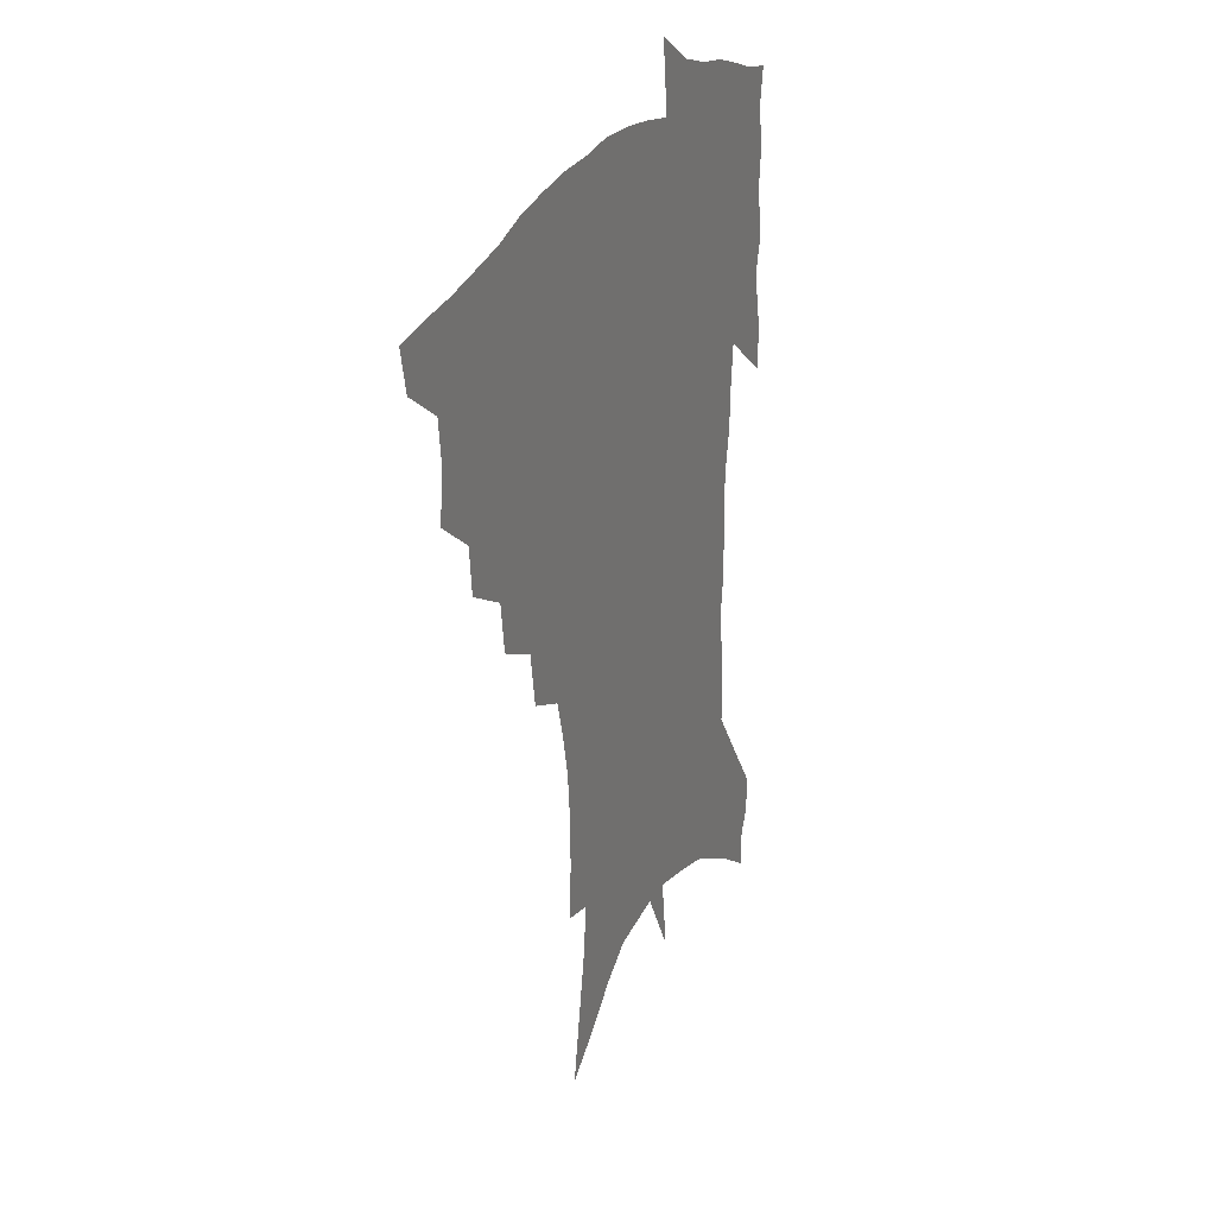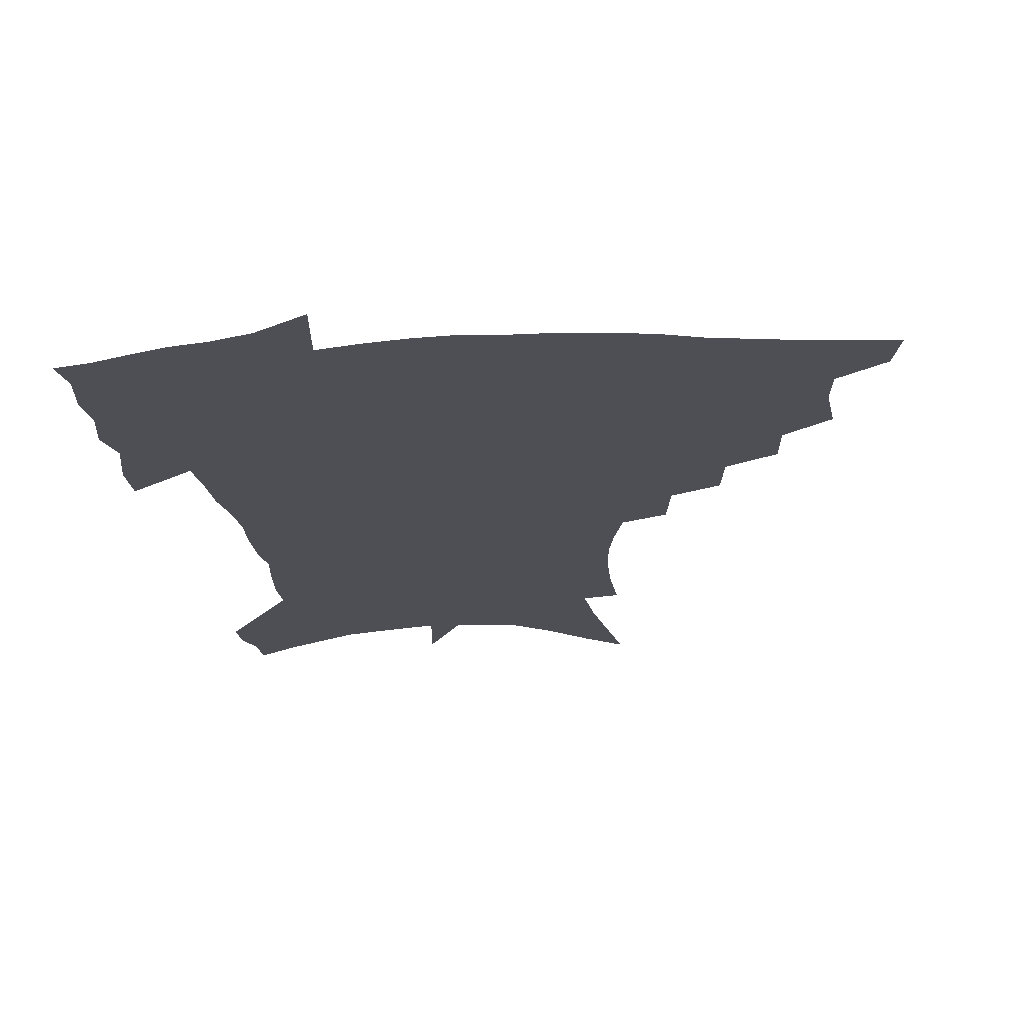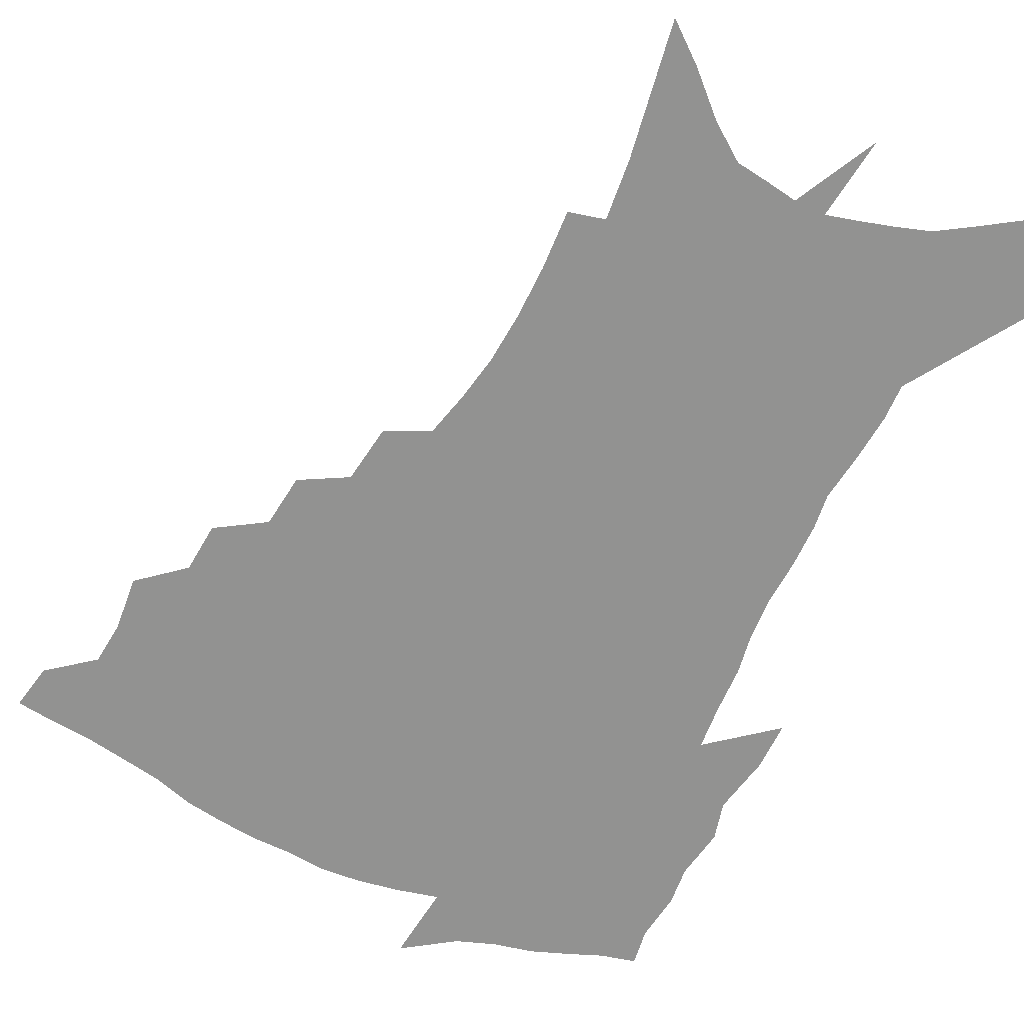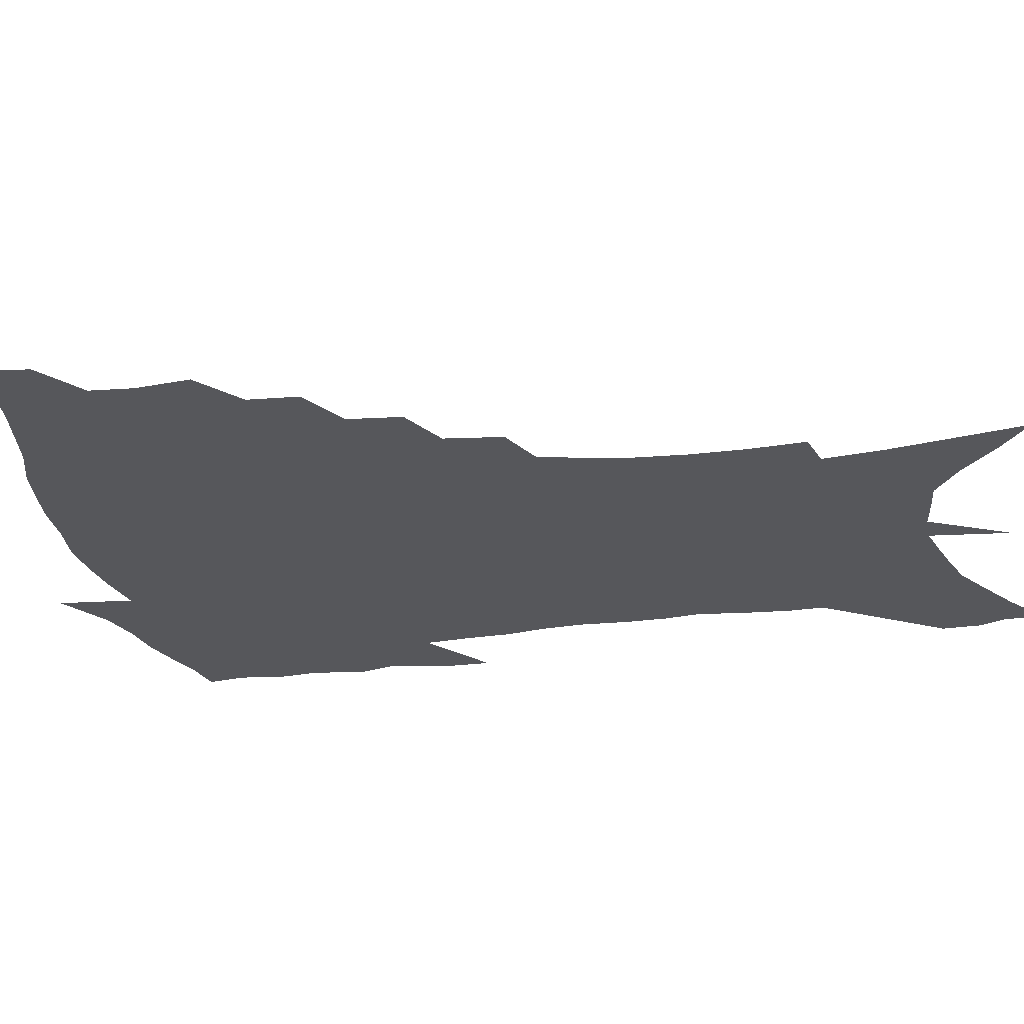
<metadata>
{"format":"obj","ext":"obj","renderer":"f3d","projection":"perspective","resolution":1024,"background":"white","views":[{"elev":29.6,"azim":-64.6,"up":"+Y"},{"elev":-18.4,"azim":-174.3,"up":"+Z"},{"elev":-66.3,"azim":-25.6,"up":"+Z"},{"elev":-27.4,"azim":-78.7,"up":"+Z"}]}
</metadata>
<code>
v 456 441.9 0
v 452.8 458.6 0
v 472.3 393.1 0
v 474.1 413.1 0
v 472.6 428.8 0
v 470.9 443.5 0
v 467.7 460.4 0
v 490.1 361 0
v 488.6 379.3 0
v 491.2 400.8 0
v 489.5 416.2 0
v 487.6 431.3 0
v 485.2 446.4 0
v 482.9 461.8 0
v 510.1 330.4 0
v 507.8 349.8 0
v 508.3 371.6 0
v 508.3 389.7 0
v 506.8 404.7 0
v 505 419.2 0
v 503.2 433.4 0
v 501.3 447.5 0
v 497.6 464.2 0
v 530.4 299.7 0
v 527.4 320.8 0
v 526 342.8 0
v 523.8 359.2 0
v 524.2 378.8 0
v 521.9 392.1 0
v 520.9 407.2 0
v 519.3 421.4 0
v 517.4 435.5 0
v 515.2 449.8 0
v 512.1 466.6 0
v 554.1 198.2 0
v 555.3 219.8 0
v 555.1 239.6 0
v 553.7 258.6 0
v 550.5 275.4 0
v 546.4 291.8 0
v 543.3 312 0
v 541 330.6 0
v 539.9 349.9 0
v 538.2 365.3 0
v 537.4 381.1 0
v 536.3 395.5 0
v 534.8 409.4 0
v 533.3 423.4 0
v 531.5 437.6 0
v 529.3 452.5 0
v 526.4 471 0
v 557 122.6 0
v 561 147.5 0
v 565.1 172.6 0
v 567.3 194.9 0
v 567.4 213.9 0
v 567 233.1 0
v 565.6 250.6 0
v 563.3 266.8 0
v 560.5 282.5 0
v 557.6 301.1 0
v 555.2 318.7 0
v 553.7 337 0
v 552.3 352.4 0
v 551.4 368.7 0
v 551.4 385 0
v 549.8 397.7 0
v 549.7 412 0
v 547.6 425.2 0
v 546.2 439 0
v 543.7 454.9 0
v 540.8 473.1 0
v 571 134 0
v 576.8 164.4 0
v 578.1 184.5 0
v 579 205.7 0
v 577.6 220.6 0
v 577.4 242 0
v 575.9 259.5 0
v 574.1 277.4 0
v 571 289.4 0
v 568.8 307.3 0
v 567.2 324.7 0
v 565.8 339.4 0
v 565.3 357.8 0
v 564.3 371.8 0
v 563.8 386.5 0
v 562.5 398.8 0
v 562.7 413.2 0
v 561.5 426.3 0
v 560.3 440 0
v 558.5 455.2 0
v 555.3 474.7 0
v 585.8 147.9 0
v 588.9 173 0
v 589.8 194.2 0
v 589.3 211.8 0
v 588.4 229.8 0
v 587.3 247.3 0
v 585.8 264.6 0
v 584 281 0
v 581.8 295.7 0
v 580 312.3 0
v 578.6 325.2 0
v 577.9 344.2 0
v 577.2 359.5 0
v 576.4 372.8 0
v 576.3 387.9 0
v 576.2 401.3 0
v 575.7 414.2 0
v 574.6 427.5 0
v 574.1 440.8 0
v 573.1 454.8 0
v 569.9 474.7 0
v 599 157.5 0
v 600.3 179.6 0
v 600 197.1 0
v 599.2 214.3 0
v 598.2 230.2 0
v 597 249.6 0
v 595.7 266.4 0
v 594.1 284.4 0
v 592.4 298.6 0
v 591 313.3 0
v 590 328.9 0
v 589.6 347 0
v 589.2 361.9 0
v 588.8 374.9 0
v 588.6 388 0
v 588.8 402.1 0
v 588.5 414.9 0
v 588.6 427.9 0
v 588.2 441 0
v 586.7 456 0
v 584.1 476 0
v 610.9 159 0
v 610.9 180.6 0
v 610.3 200.2 0
v 609.3 216.9 0
v 608.2 234.7 0
v 607.2 248.4 0
v 605.7 266.9 0
v 604.3 286.8 0
v 603.1 300.9 0
v 602 315.5 0
v 601.4 332.4 0
v 601 347.6 0
v 600.9 360.9 0
v 600.8 375.4 0
v 601.1 389.6 0
v 601.3 402.6 0
v 601.6 415.2 0
v 601.9 428.1 0
v 601.5 441.6 0
v 600.5 457 0
v 599 474.8 0
v 622.8 160.9 0
v 621.6 183.2 0
v 620.5 201.6 0
v 619.3 220.7 0
v 618.2 236.1 0
v 617.1 251.6 0
v 616 266.1 0
v 614.4 287.1 0
v 613.6 302.4 0
v 612.9 317.4 0
v 612.5 332.9 0
v 612.2 348.5 0
v 612.3 361.1 0
v 612.7 377.1 0
v 613 389.5 0
v 613.6 403.3 0
v 614.3 415.2 0
v 615.1 427.6 0
v 615.2 441.1 0
v 614.9 455.9 0
v 614.2 472.2 0
v 638.1 130.8 0
v 634.5 160.9 0
v 632.6 181.1 0
v 630.9 201.3 0
v 629.4 219.7 0
v 628 237.5 0
v 627 253.5 0
v 626 268.1 0
v 624.7 287.2 0
v 624.2 301.8 0
v 623.5 319.2 0
v 623.6 332.6 0
v 623.6 347 0
v 623.7 361.7 0
v 623.9 376.9 0
v 624.7 388.8 0
v 625.5 401.7 0
v 626.5 414.5 0
v 627.4 427 0
v 629.1 439.5 0
v 630.3 452.5 0
v 630.1 468.4 0
v 627 496.1 0
v 646.7 157.6 0
v 643.4 180.5 0
v 641.6 199.3 0
v 639.9 217.1 0
v 638.3 235.4 0
v 636.9 253.1 0
v 636.2 268.1 0
v 635.1 285.9 0
v 635.1 299.8 0
v 634.9 315.2 0
v 634.9 329.8 0
v 635.3 344.1 0
v 635.1 360.5 0
v 635.5 374.5 0
v 636.4 387.2 0
v 637.6 399.3 0
v 638.5 413.3 0
v 639.9 425.2 0
v 641.8 438.4 0
v 643.2 451.1 0
v 644.6 465.1 0
v 645.5 483.4 0
v 658.8 154.1 0
v 655.3 175.9 0
v 653 195.1 0
v 650.4 215.1 0
v 649.1 231.5 0
v 647.3 250.2 0
v 646.6 265.7 0
v 646.4 280.9 0
v 646.1 296.5 0
v 646.3 311.1 0
v 646.6 325.5 0
v 647 340.2 0
v 646.8 357.2 0
v 647.3 371.8 0
v 648.3 385.1 0
v 649.3 399.4 0
v 650.6 411.9 0
v 652.2 424.6 0
v 654 436.8 0
v 656 449 0
v 658.1 462.2 0
v 660.1 478.1 0
v 670.7 150.1 0
v 667.3 170.8 0
v 665.3 188.7 0
v 662.4 208.6 0
v 660.2 227.1 0
v 658.6 244.5 0
v 658.1 259.7 0
v 657.8 275.2 0
v 657.8 290.6 0
v 657.8 306.2 0
v 657.4 323.4 0
v 658.4 337.3 0
v 659.7 351.2 0
v 659.8 367.2 0
v 659.9 383.2 0
v 661 396.9 0
v 662.5 409.6 0
v 663.9 422.9 0
v 666 434.8 0
v 668.3 446.8 0
v 671.1 459 0
v 673.6 475.2 0
v 684.4 141.4 0
v 680.7 162.5 0
v 680.6 177.1 0
v 675.3 200.7 0
v 673.1 218.3 0
v 671.8 235 0
v 670 252.7 0
v 669.5 268.4 0
v 670.8 281.7 0
v 669.8 299.4 0
v 670.6 314.4 0
v 672 328.7 0
v 672.8 344.2 0
v 672.6 361.5 0
v 672.4 378.2 0
v 674 392 0
v 674.3 406.9 0
v 676 419.6 0
v 677.6 432.7 0
v 680.3 444.2 0
v 683.3 455.9 0
v 686.9 470.2 0
v 698.5 132.2 0
v 696.2 150.5 0
v 696.4 165.2 0
v 696 180.7 0
v 689.3 204.6 0
v 689.7 217.9 0
v 688.2 234.8 0
v 685.8 253.3 0
v 687.3 266.2 0
v 687.5 282.2 0
v 686.4 300.5 0
v 687.5 316 0
v 689.8 330.4 0
v 690.4 347.5 0
v 691.7 364 0
v 689.4 383.3 0
v 689 399.7 0
v 688.2 415.9 0
v 689.9 428.9 0
v 691.7 441.4 0
v 695.7 452.7 0
v 699.9 464.9 0
v 714.2 120.2 0
v 714.3 135.1 0
v 718.3 144.8 0
v 718.5 159.2 0
v 716 344.3 0
v 715.8 362.1 0
v 711.4 383.7 0
v 714.9 397.7 0
v 711.7 416.2 0
v 713 430.7 0
v 710.6 448.1 0
v 712.6 461.7 0
v 721 496 0
f 5 6 1
f 1 6 2
f 6 7 2
f 9 10 3
f 3 10 4
f 10 11 4
f 4 11 5
f 11 12 5
f 5 12 6
f 12 13 6
f 6 13 7
f 13 14 7
f 16 17 8
f 8 17 9
f 17 18 9
f 9 18 10
f 18 19 10
f 10 19 11
f 19 20 11
f 11 20 12
f 20 21 12
f 12 21 13
f 21 22 13
f 13 22 14
f 22 23 14
f 25 26 15
f 15 26 16
f 26 27 16
f 16 27 17
f 27 28 17
f 17 28 18
f 28 29 18
f 18 29 19
f 29 30 19
f 19 30 20
f 30 31 20
f 20 31 21
f 31 32 21
f 21 32 22
f 32 33 22
f 22 33 23
f 33 34 23
f 40 41 24
f 24 41 25
f 41 42 25
f 25 42 26
f 42 43 26
f 26 43 27
f 43 44 27
f 27 44 28
f 44 45 28
f 28 45 29
f 45 46 29
f 29 46 30
f 46 47 30
f 30 47 31
f 47 48 31
f 31 48 32
f 48 49 32
f 32 49 33
f 49 50 33
f 33 50 34
f 50 51 34
f 55 56 35
f 35 56 36
f 56 57 36
f 36 57 37
f 57 58 37
f 37 58 38
f 58 59 38
f 38 59 39
f 59 60 39
f 39 60 40
f 60 61 40
f 40 61 41
f 61 62 41
f 41 62 42
f 62 63 42
f 42 63 43
f 63 64 43
f 43 64 44
f 64 65 44
f 44 65 45
f 65 66 45
f 45 66 46
f 66 67 46
f 46 67 47
f 67 68 47
f 47 68 48
f 68 69 48
f 48 69 49
f 69 70 49
f 49 70 50
f 70 71 50
f 50 71 51
f 71 72 51
f 52 73 53
f 73 74 53
f 53 74 54
f 74 75 54
f 54 75 55
f 75 76 55
f 55 76 56
f 76 77 56
f 56 77 57
f 77 78 57
f 57 78 58
f 78 79 58
f 58 79 59
f 79 80 59
f 59 80 60
f 80 81 60
f 60 81 61
f 81 82 61
f 61 82 62
f 82 83 62
f 62 83 63
f 83 84 63
f 63 84 64
f 84 85 64
f 64 85 65
f 85 86 65
f 65 86 66
f 86 87 66
f 66 87 67
f 87 88 67
f 67 88 68
f 88 89 68
f 68 89 69
f 89 90 69
f 69 90 70
f 90 91 70
f 70 91 71
f 91 92 71
f 71 92 72
f 92 93 72
f 73 94 74
f 94 95 74
f 74 95 75
f 95 96 75
f 75 96 76
f 96 97 76
f 76 97 77
f 97 98 77
f 77 98 78
f 98 99 78
f 78 99 79
f 99 100 79
f 79 100 80
f 100 101 80
f 80 101 81
f 101 102 81
f 81 102 82
f 102 103 82
f 82 103 83
f 103 104 83
f 83 104 84
f 104 105 84
f 84 105 85
f 105 106 85
f 85 106 86
f 106 107 86
f 86 107 87
f 107 108 87
f 87 108 88
f 108 109 88
f 88 109 89
f 109 110 89
f 89 110 90
f 110 111 90
f 90 111 91
f 111 112 91
f 91 112 92
f 112 113 92
f 92 113 93
f 113 114 93
f 94 115 95
f 115 116 95
f 95 116 96
f 116 117 96
f 96 117 97
f 117 118 97
f 97 118 98
f 118 119 98
f 98 119 99
f 119 120 99
f 99 120 100
f 120 121 100
f 100 121 101
f 121 122 101
f 101 122 102
f 122 123 102
f 102 123 103
f 123 124 103
f 103 124 104
f 124 125 104
f 104 125 105
f 125 126 105
f 105 126 106
f 126 127 106
f 106 127 107
f 127 128 107
f 107 128 108
f 128 129 108
f 108 129 109
f 129 130 109
f 109 130 110
f 130 131 110
f 110 131 111
f 131 132 111
f 111 132 112
f 132 133 112
f 112 133 113
f 133 134 113
f 113 134 114
f 134 135 114
f 115 136 116
f 136 137 116
f 116 137 117
f 137 138 117
f 117 138 118
f 138 139 118
f 118 139 119
f 139 140 119
f 119 140 120
f 140 141 120
f 120 141 121
f 141 142 121
f 121 142 122
f 142 143 122
f 122 143 123
f 143 144 123
f 123 144 124
f 144 145 124
f 124 145 125
f 145 146 125
f 125 146 126
f 146 147 126
f 126 147 127
f 147 148 127
f 127 148 128
f 148 149 128
f 128 149 129
f 149 150 129
f 129 150 130
f 150 151 130
f 130 151 131
f 151 152 131
f 131 152 132
f 152 153 132
f 132 153 133
f 153 154 133
f 133 154 134
f 154 155 134
f 134 155 135
f 155 156 135
f 136 157 137
f 157 158 137
f 137 158 138
f 158 159 138
f 138 159 139
f 159 160 139
f 139 160 140
f 160 161 140
f 140 161 141
f 161 162 141
f 141 162 142
f 162 163 142
f 142 163 143
f 163 164 143
f 143 164 144
f 164 165 144
f 144 165 145
f 165 166 145
f 145 166 146
f 166 167 146
f 146 167 147
f 167 168 147
f 147 168 148
f 168 169 148
f 148 169 149
f 169 170 149
f 149 170 150
f 170 171 150
f 150 171 151
f 171 172 151
f 151 172 152
f 172 173 152
f 152 173 153
f 173 174 153
f 153 174 154
f 174 175 154
f 154 175 155
f 175 176 155
f 155 176 156
f 176 177 156
f 178 179 157
f 157 179 158
f 179 180 158
f 158 180 159
f 180 181 159
f 159 181 160
f 181 182 160
f 160 182 161
f 182 183 161
f 161 183 162
f 183 184 162
f 162 184 163
f 184 185 163
f 163 185 164
f 185 186 164
f 164 186 165
f 186 187 165
f 165 187 166
f 187 188 166
f 166 188 167
f 188 189 167
f 167 189 168
f 189 190 168
f 168 190 169
f 190 191 169
f 169 191 170
f 191 192 170
f 170 192 171
f 192 193 171
f 171 193 172
f 193 194 172
f 172 194 173
f 194 195 173
f 173 195 174
f 195 196 174
f 174 196 175
f 196 197 175
f 175 197 176
f 197 198 176
f 176 198 177
f 198 199 177
f 179 201 180
f 201 202 180
f 180 202 181
f 202 203 181
f 181 203 182
f 203 204 182
f 182 204 183
f 204 205 183
f 183 205 184
f 205 206 184
f 184 206 185
f 206 207 185
f 185 207 186
f 207 208 186
f 186 208 187
f 208 209 187
f 187 209 188
f 209 210 188
f 188 210 189
f 210 211 189
f 189 211 190
f 211 212 190
f 190 212 191
f 212 213 191
f 191 213 192
f 213 214 192
f 192 214 193
f 214 215 193
f 193 215 194
f 215 216 194
f 194 216 195
f 216 217 195
f 195 217 196
f 217 218 196
f 196 218 197
f 218 219 197
f 197 219 198
f 219 220 198
f 198 220 199
f 220 221 199
f 199 221 200
f 221 222 200
f 201 223 202
f 223 224 202
f 202 224 203
f 224 225 203
f 203 225 204
f 225 226 204
f 204 226 205
f 226 227 205
f 205 227 206
f 227 228 206
f 206 228 207
f 228 229 207
f 207 229 208
f 229 230 208
f 208 230 209
f 230 231 209
f 209 231 210
f 231 232 210
f 210 232 211
f 232 233 211
f 211 233 212
f 233 234 212
f 212 234 213
f 234 235 213
f 213 235 214
f 235 236 214
f 214 236 215
f 236 237 215
f 215 237 216
f 237 238 216
f 216 238 217
f 238 239 217
f 217 239 218
f 239 240 218
f 218 240 219
f 240 241 219
f 219 241 220
f 241 242 220
f 220 242 221
f 242 243 221
f 221 243 222
f 243 244 222
f 223 245 224
f 245 246 224
f 224 246 225
f 246 247 225
f 225 247 226
f 247 248 226
f 226 248 227
f 248 249 227
f 227 249 228
f 249 250 228
f 228 250 229
f 250 251 229
f 229 251 230
f 251 252 230
f 230 252 231
f 252 253 231
f 231 253 232
f 253 254 232
f 232 254 233
f 254 255 233
f 233 255 234
f 255 256 234
f 234 256 235
f 256 257 235
f 235 257 236
f 257 258 236
f 236 258 237
f 258 259 237
f 237 259 238
f 259 260 238
f 238 260 239
f 260 261 239
f 239 261 240
f 261 262 240
f 240 262 241
f 262 263 241
f 241 263 242
f 263 264 242
f 242 264 243
f 264 265 243
f 243 265 244
f 265 266 244
f 245 267 246
f 267 268 246
f 246 268 247
f 268 269 247
f 247 269 248
f 269 270 248
f 248 270 249
f 270 271 249
f 249 271 250
f 271 272 250
f 250 272 251
f 272 273 251
f 251 273 252
f 273 274 252
f 252 274 253
f 274 275 253
f 253 275 254
f 275 276 254
f 254 276 255
f 276 277 255
f 255 277 256
f 277 278 256
f 256 278 257
f 278 279 257
f 257 279 258
f 279 280 258
f 258 280 259
f 280 281 259
f 259 281 260
f 281 282 260
f 260 282 261
f 282 283 261
f 261 283 262
f 283 284 262
f 262 284 263
f 284 285 263
f 263 285 264
f 285 286 264
f 264 286 265
f 286 287 265
f 265 287 266
f 287 288 266
f 267 289 268
f 289 290 268
f 268 290 269
f 290 291 269
f 269 291 270
f 291 292 270
f 270 292 271
f 292 293 271
f 271 293 272
f 293 294 272
f 272 294 273
f 294 295 273
f 273 295 274
f 295 296 274
f 274 296 275
f 296 297 275
f 275 297 276
f 297 298 276
f 276 298 277
f 298 299 277
f 277 299 278
f 299 300 278
f 278 300 279
f 300 301 279
f 279 301 280
f 301 302 280
f 280 302 281
f 302 303 281
f 281 303 282
f 303 304 282
f 282 304 283
f 304 305 283
f 283 305 284
f 305 306 284
f 284 306 285
f 306 307 285
f 285 307 286
f 307 308 286
f 286 308 287
f 308 309 287
f 287 309 288
f 309 310 288
f 289 311 290
f 311 312 290
f 290 312 291
f 312 313 291
f 291 313 292
f 313 314 292
f 292 314 293
f 303 315 304
f 315 316 304
f 304 316 305
f 316 317 305
f 305 317 306
f 317 318 306
f 306 318 307
f 318 319 307
f 307 319 308
f 319 320 308
f 308 320 309
f 320 321 309
f 309 321 310
f 321 322 310

</code>
